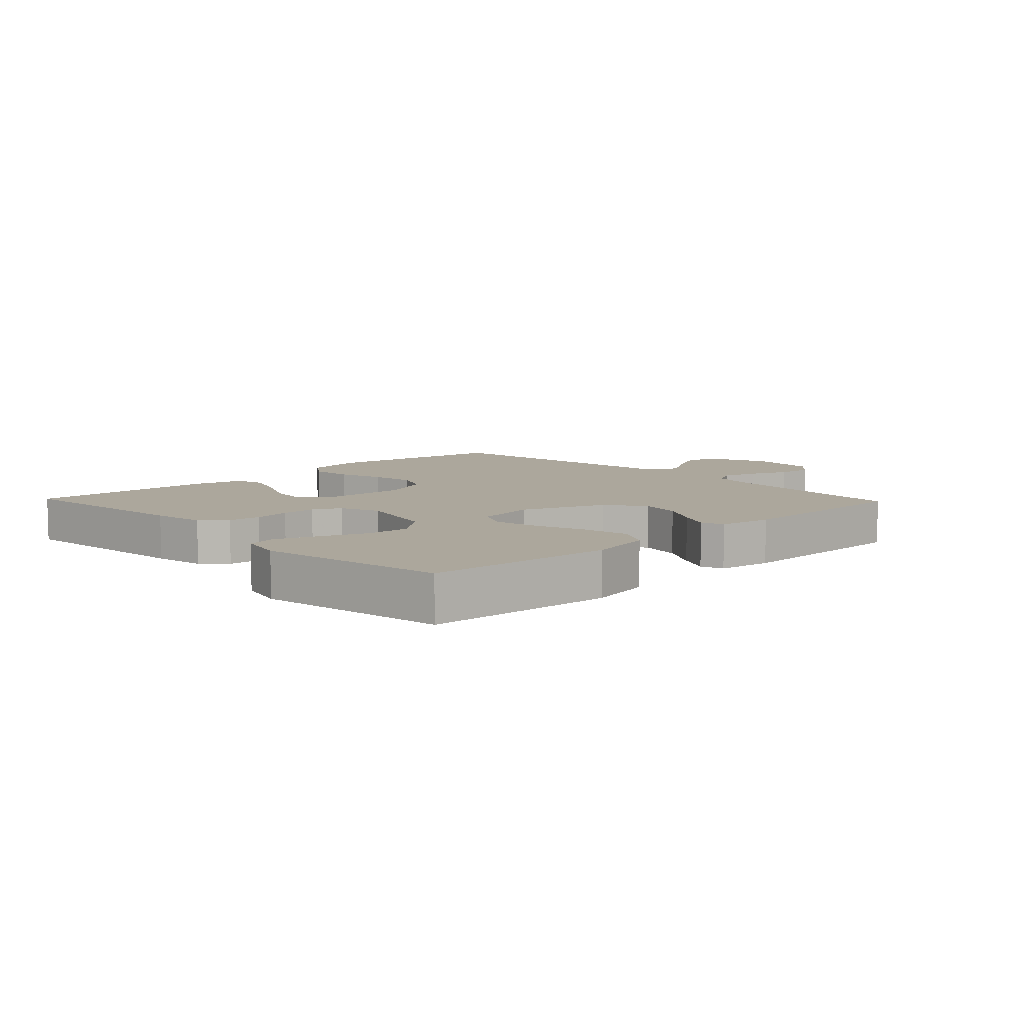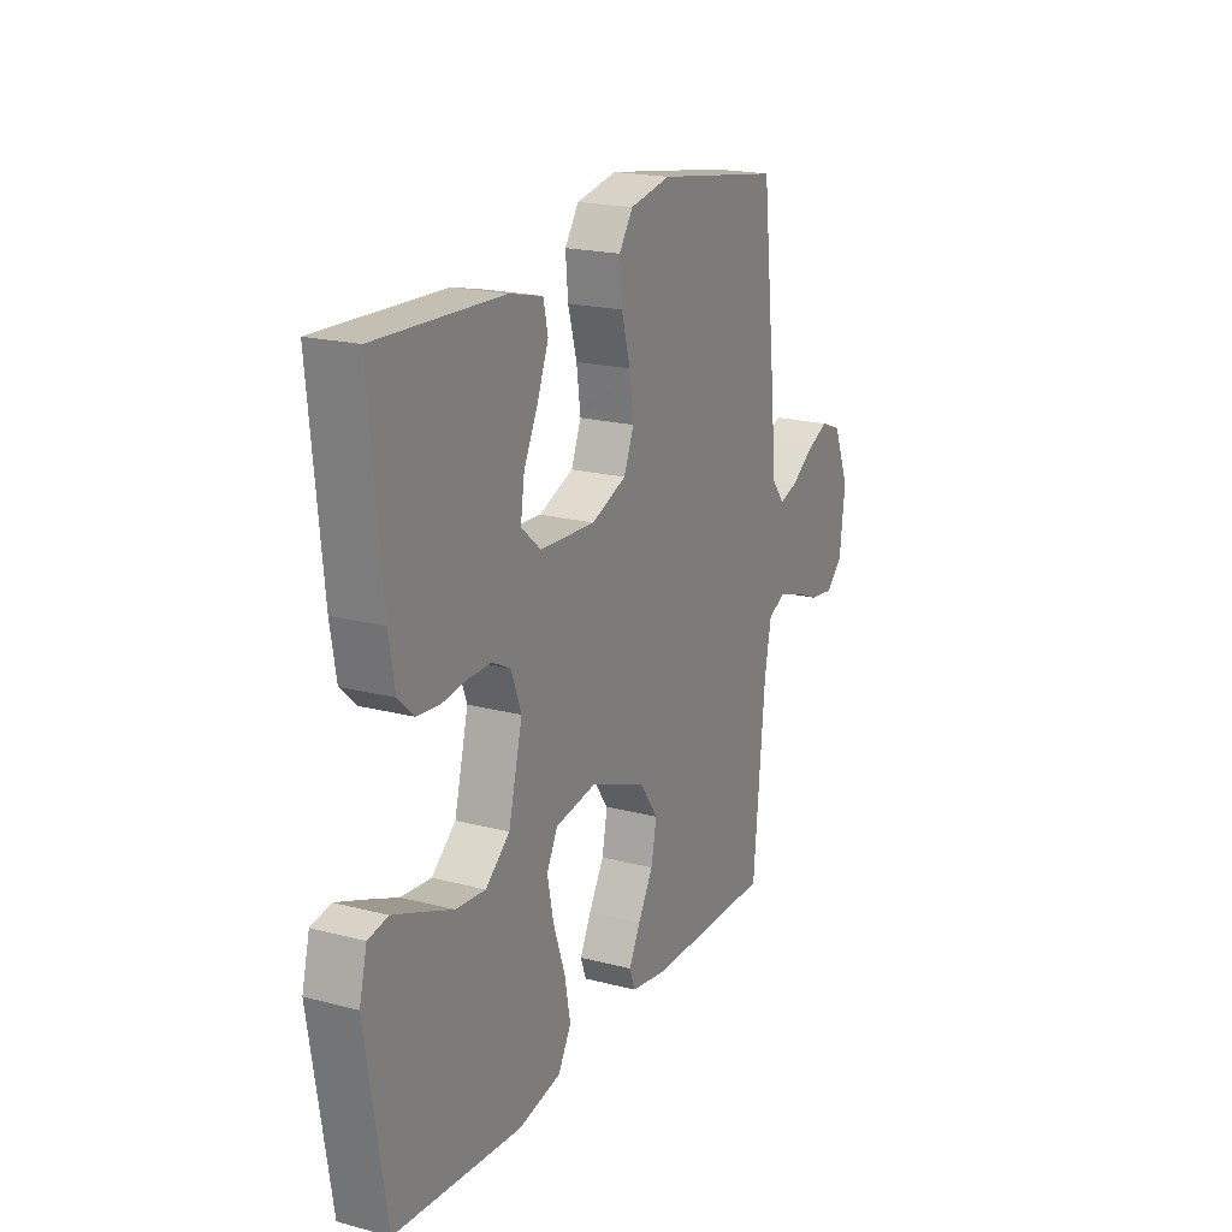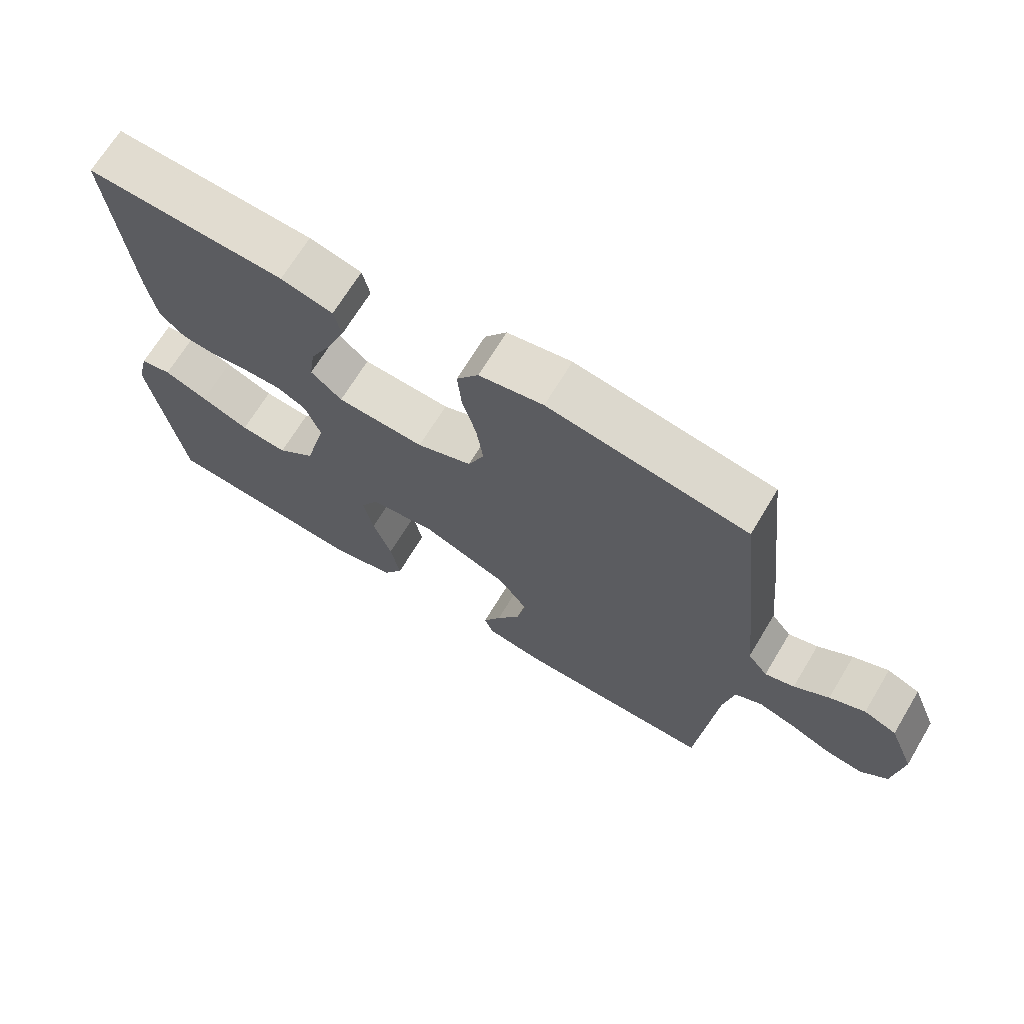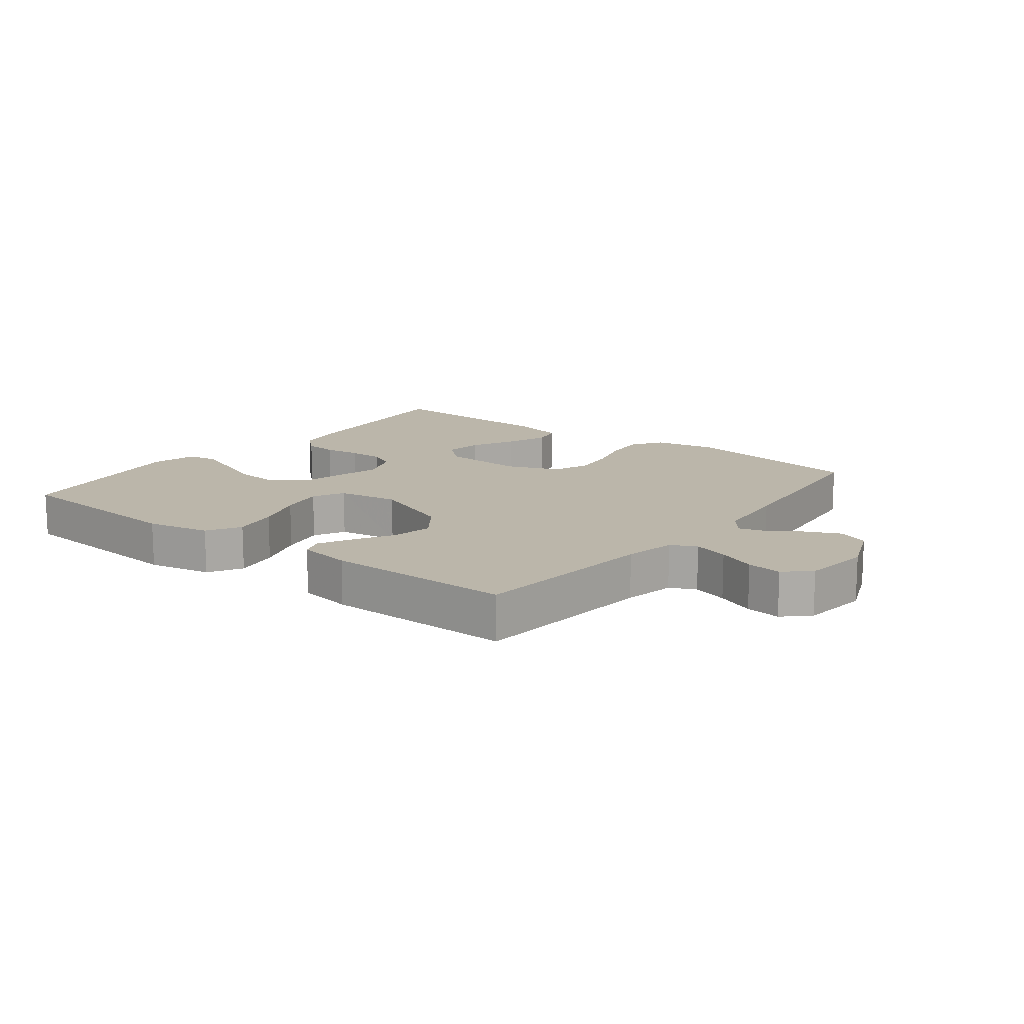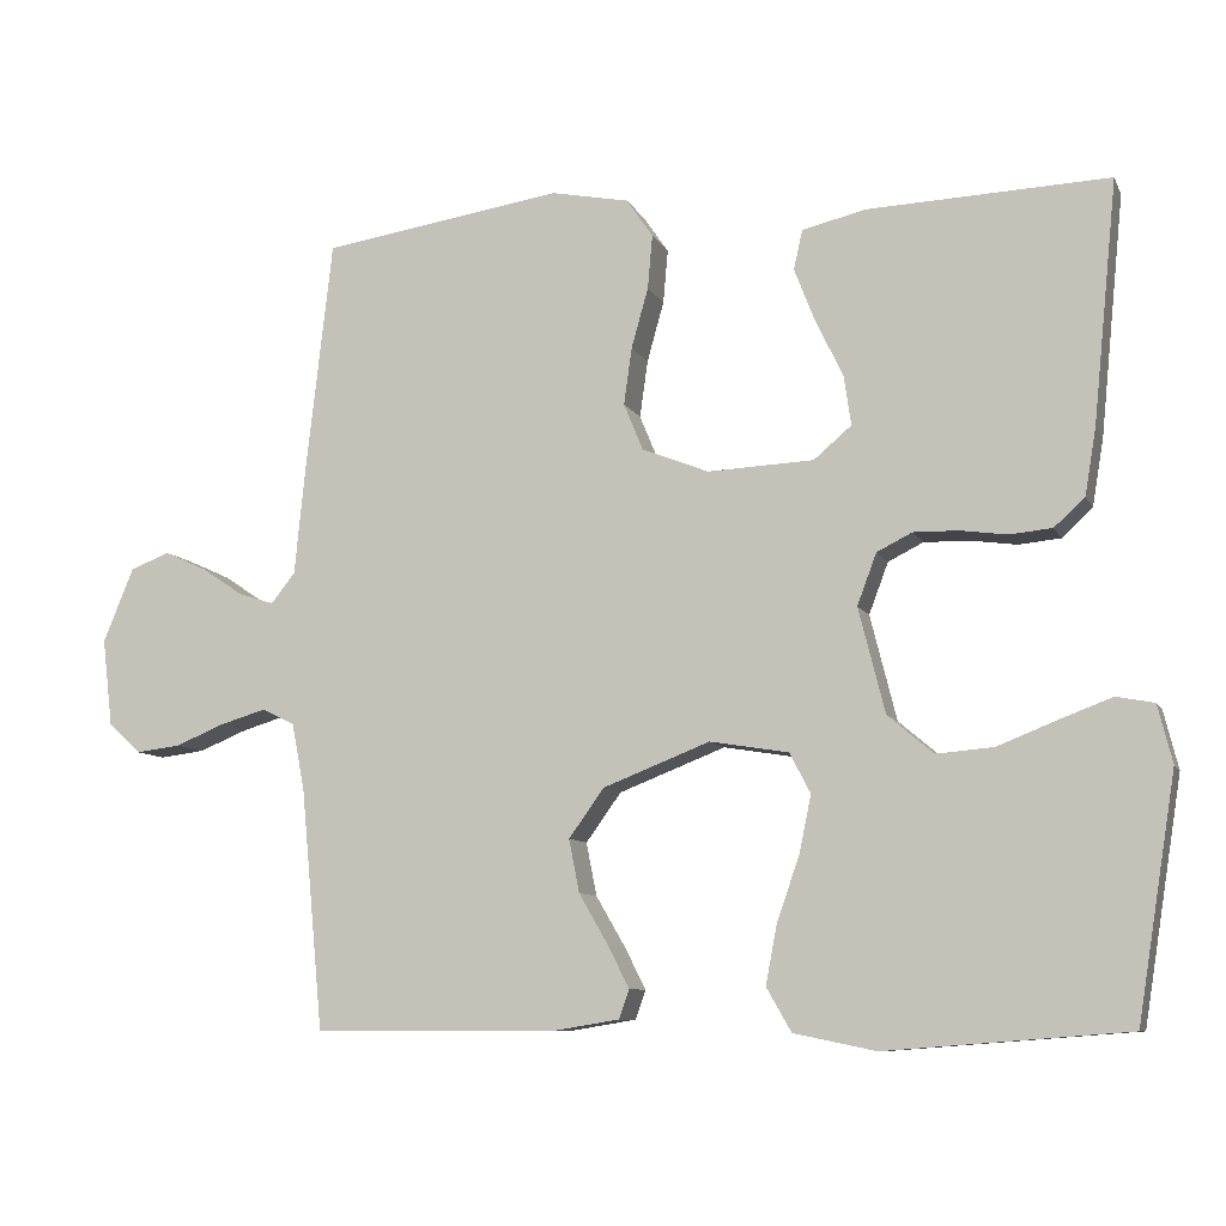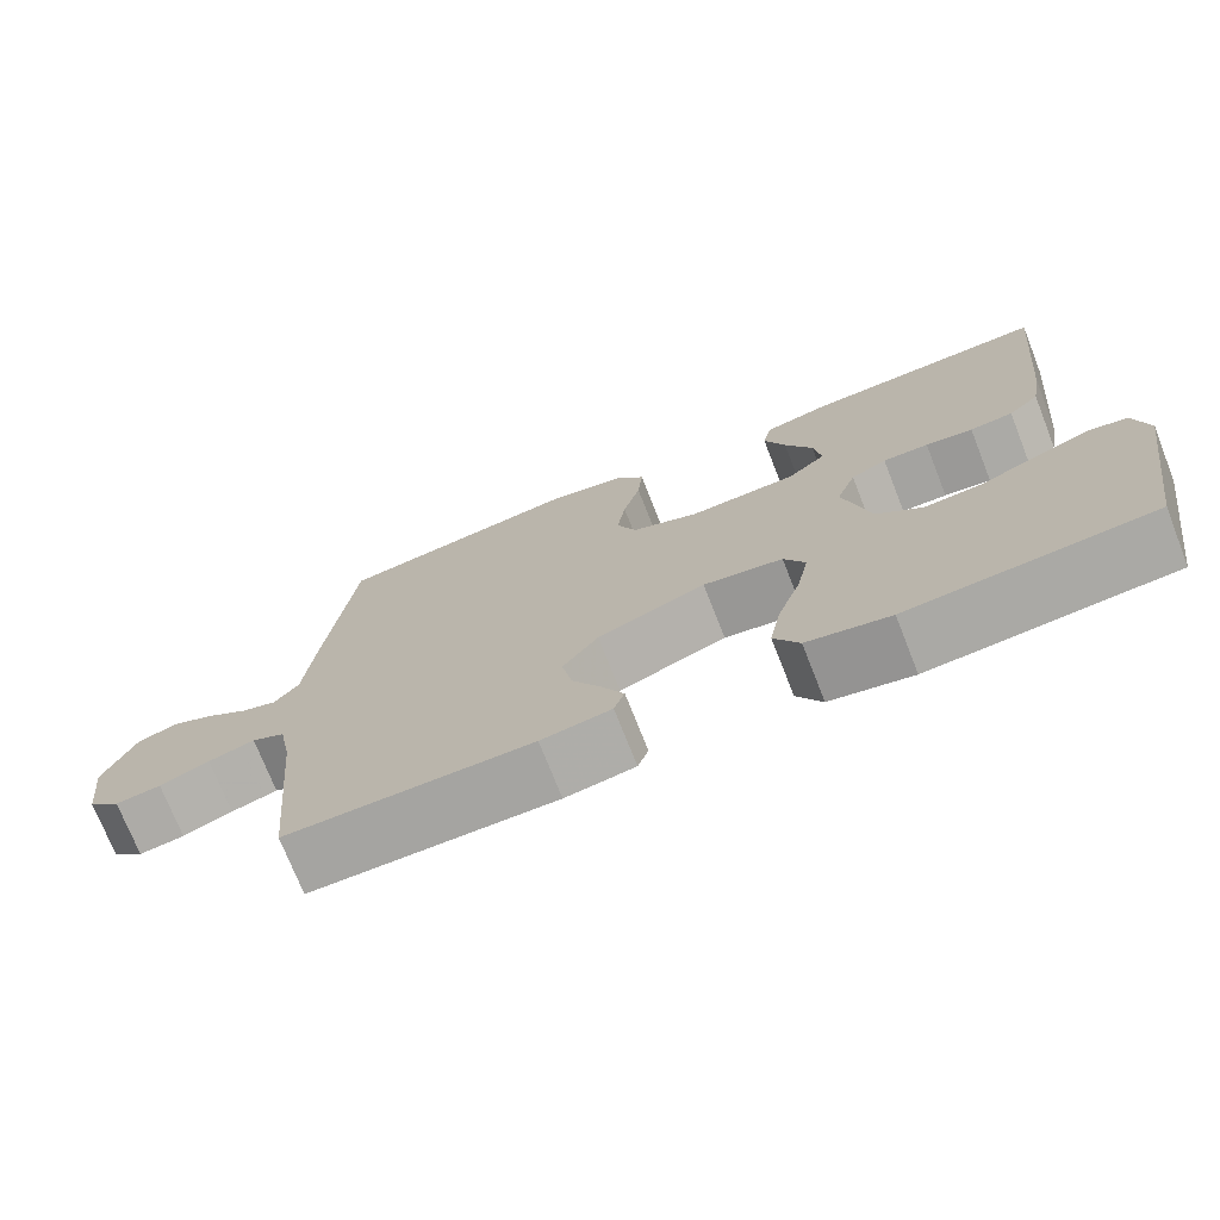
<metadata>
{"format":"obj","ext":"obj","renderer":"f3d","projection":"perspective","resolution":1024,"background":"white","views":[{"elev":8.3,"azim":136.3,"up":"+Y"},{"elev":19.7,"azim":116.0,"up":"+Z"},{"elev":68.7,"azim":-148.9,"up":"+Z"},{"elev":14.0,"azim":-142.2,"up":"+Y"},{"elev":-8.8,"azim":17.1,"up":"+Z"},{"elev":-73.4,"azim":21.5,"up":"+Z"}]}
</metadata>
<code>
v -0.5 0.07 -0.5
v -0.528 0.07 -0.2
v -0.544 0.07 -0.117
v -0.585 0.07 -0.097
v -0.642 0.07 -0.114
v -0.703 0.07 -0.139
v -0.759 0.07 -0.146
v -0.799 0.07 -0.109
v -0.812 0.07 0
v -0.774 0.07 0.093
v -0.725 0.07 0.112
v -0.672 0.07 0.088
v -0.62 0.07 0.053
v -0.576 0.07 0.039
v -0.546 0.07 0.077
v -0.534 0.07 0.2
v -0.5 0.07 0.5
v -0.2 0.07 0.546
v -0.103 0.07 0.527
v -0.07 0.07 0.479
v -0.076 0.07 0.412
v -0.097 0.07 0.337
v -0.107 0.07 0.266
v -0.083 0.07 0.208
v 0 0.07 0.175
v 0.132 0.07 0.181
v 0.179 0.07 0.221
v 0.17 0.07 0.283
v 0.136 0.07 0.353
v 0.11 0.07 0.42
v 0.121 0.07 0.469
v 0.2 0.07 0.488
v 0.5 0.07 0.5
v 0.47 0.07 0.2
v 0.456 0.07 0.117
v 0.418 0.07 0.082
v 0.365 0.07 0.077
v 0.307 0.07 0.085
v 0.251 0.07 0.086
v 0.207 0.07 0.064
v 0.183 0.07 0
v 0.216 0.07 -0.131
v 0.273 0.07 -0.179
v 0.344 0.07 -0.173
v 0.417 0.07 -0.144
v 0.483 0.07 -0.119
v 0.53 0.07 -0.128
v 0.548 0.07 -0.2
v 0.5 0.07 -0.5
v 0.2 0.07 -0.523
v 0.098 0.07 -0.502
v 0.067 0.07 -0.448
v 0.081 0.07 -0.374
v 0.109 0.07 -0.294
v 0.124 0.07 -0.222
v 0.098 0.07 -0.172
v 0 0.07 -0.156
v -0.133 0.07 -0.208
v -0.177 0.07 -0.269
v -0.164 0.07 -0.335
v -0.128 0.07 -0.397
v -0.101 0.07 -0.45
v -0.114 0.07 -0.486
v -0.2 0.07 -0.5
v -0.5 0 -0.5
v -0.528 0 -0.2
v -0.544 0 -0.117
v -0.585 0 -0.097
v -0.642 0 -0.114
v -0.703 0 -0.139
v -0.759 0 -0.146
v -0.799 0 -0.109
v -0.812 0 0
v -0.774 0 0.093
v -0.725 0 0.112
v -0.672 0 0.088
v -0.62 0 0.053
v -0.576 0 0.039
v -0.546 0 0.077
v -0.534 0 0.2
v -0.5 0 0.5
v -0.2 0 0.546
v -0.103 0 0.527
v -0.07 0 0.479
v -0.076 0 0.412
v -0.097 0 0.337
v -0.107 0 0.266
v -0.083 0 0.208
v 0 0 0.175
v 0.132 0 0.181
v 0.179 0 0.221
v 0.17 0 0.283
v 0.136 0 0.353
v 0.11 0 0.42
v 0.121 0 0.469
v 0.2 0 0.488
v 0.5 0 0.5
v 0.47 0 0.2
v 0.456 0 0.117
v 0.418 0 0.082
v 0.365 0 0.077
v 0.307 0 0.085
v 0.251 0 0.086
v 0.207 0 0.064
v 0.183 0 0
v 0.216 0 -0.131
v 0.273 0 -0.179
v 0.344 0 -0.173
v 0.417 0 -0.144
v 0.483 0 -0.119
v 0.53 0 -0.128
v 0.548 0 -0.2
v 0.5 0 -0.5
v 0.2 0 -0.523
v 0.098 0 -0.502
v 0.067 0 -0.448
v 0.081 0 -0.374
v 0.109 0 -0.294
v 0.124 0 -0.222
v 0.098 0 -0.172
v 0 0 -0.156
v -0.133 0 -0.208
v -0.177 0 -0.269
v -0.164 0 -0.335
v -0.128 0 -0.397
v -0.101 0 -0.45
v -0.114 0 -0.486
v -0.2 0 -0.5
f 63 64 1 2
f 60 61 62 63
f 60 63 2 3
f 59 60 3
f 58 59 3 4
f 57 58 4
f 51 52 53 54
f 51 54 55
f 50 51 55
f 49 50 55
f 48 49 55 56
f 44 45 46 47
f 44 47 48
f 43 44 48
f 35 36 37 38
f 35 38 39
f 34 35 39
f 33 34 39 40
f 28 29 30 31
f 28 31 32 33
f 19 20 21 22
f 19 22 23
f 18 19 23
f 15 16 17 18
f 15 18 23
f 14 15 23 24
f 10 11 12 13
f 10 13 14
f 9 10 14
f 8 9 14
f 5 6 7 8
f 4 5 8 14
f 57 4 14 24
f 43 48 56
f 42 43 56 57
f 41 42 57 24
f 27 28 33 40
f 26 27 40 41
f 25 26 41
f 24 25 41
f 66 65 128 127
f 127 126 125 124
f 67 66 127 124
f 67 124 123
f 68 67 123 122
f 68 122 121
f 118 117 116 115
f 119 118 115
f 119 115 114
f 119 114 113
f 120 119 113 112
f 111 110 109 108
f 112 111 108
f 112 108 107
f 102 101 100 99
f 103 102 99
f 103 99 98
f 104 103 98 97
f 95 94 93 92
f 97 96 95 92
f 86 85 84 83
f 87 86 83
f 87 83 82
f 82 81 80 79
f 87 82 79
f 88 87 79 78
f 77 76 75 74
f 78 77 74
f 78 74 73
f 78 73 72
f 72 71 70 69
f 78 72 69 68
f 88 78 68 121
f 120 112 107
f 121 120 107 106
f 88 121 106 105
f 104 97 92 91
f 105 104 91 90
f 105 90 89
f 105 89 88
f 1 65 66 2
f 2 66 67 3
f 3 67 68 4
f 4 68 69 5
f 5 69 70 6
f 6 70 71 7
f 7 71 72 8
f 8 72 73 9
f 9 73 74 10
f 10 74 75 11
f 11 75 76 12
f 12 76 77 13
f 13 77 78 14
f 14 78 79 15
f 15 79 80 16
f 16 80 81 17
f 17 81 82 18
f 18 82 83 19
f 19 83 84 20
f 20 84 85 21
f 21 85 86 22
f 22 86 87 23
f 23 87 88 24
f 24 88 89 25
f 25 89 90 26
f 26 90 91 27
f 27 91 92 28
f 28 92 93 29
f 29 93 94 30
f 30 94 95 31
f 31 95 96 32
f 32 96 97 33
f 33 97 98 34
f 34 98 99 35
f 35 99 100 36
f 36 100 101 37
f 37 101 102 38
f 38 102 103 39
f 39 103 104 40
f 40 104 105 41
f 41 105 106 42
f 42 106 107 43
f 43 107 108 44
f 44 108 109 45
f 45 109 110 46
f 46 110 111 47
f 47 111 112 48
f 48 112 113 49
f 49 113 114 50
f 50 114 115 51
f 51 115 116 52
f 52 116 117 53
f 53 117 118 54
f 54 118 119 55
f 55 119 120 56
f 56 120 121 57
f 57 121 122 58
f 58 122 123 59
f 59 123 124 60
f 60 124 125 61
f 61 125 126 62
f 62 126 127 63
f 63 127 128 64
f 64 128 65 1

</code>
